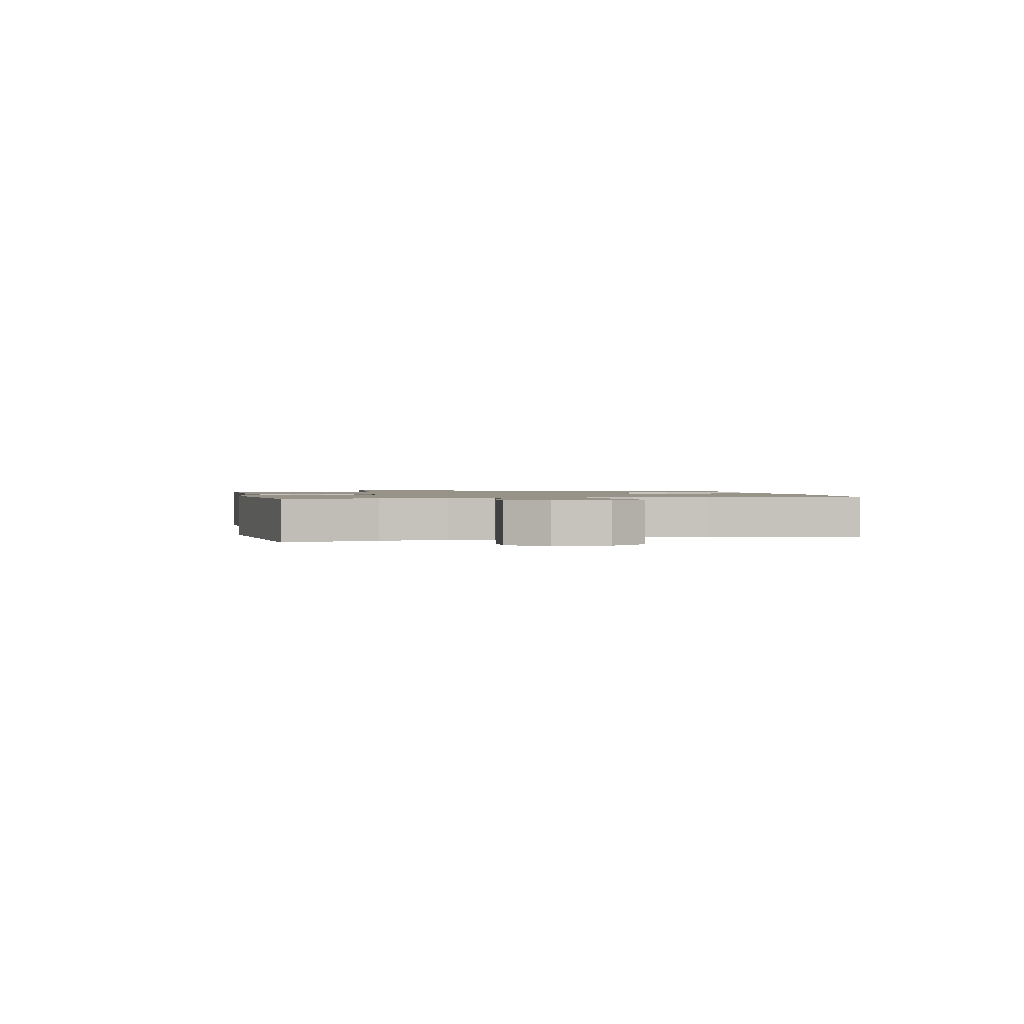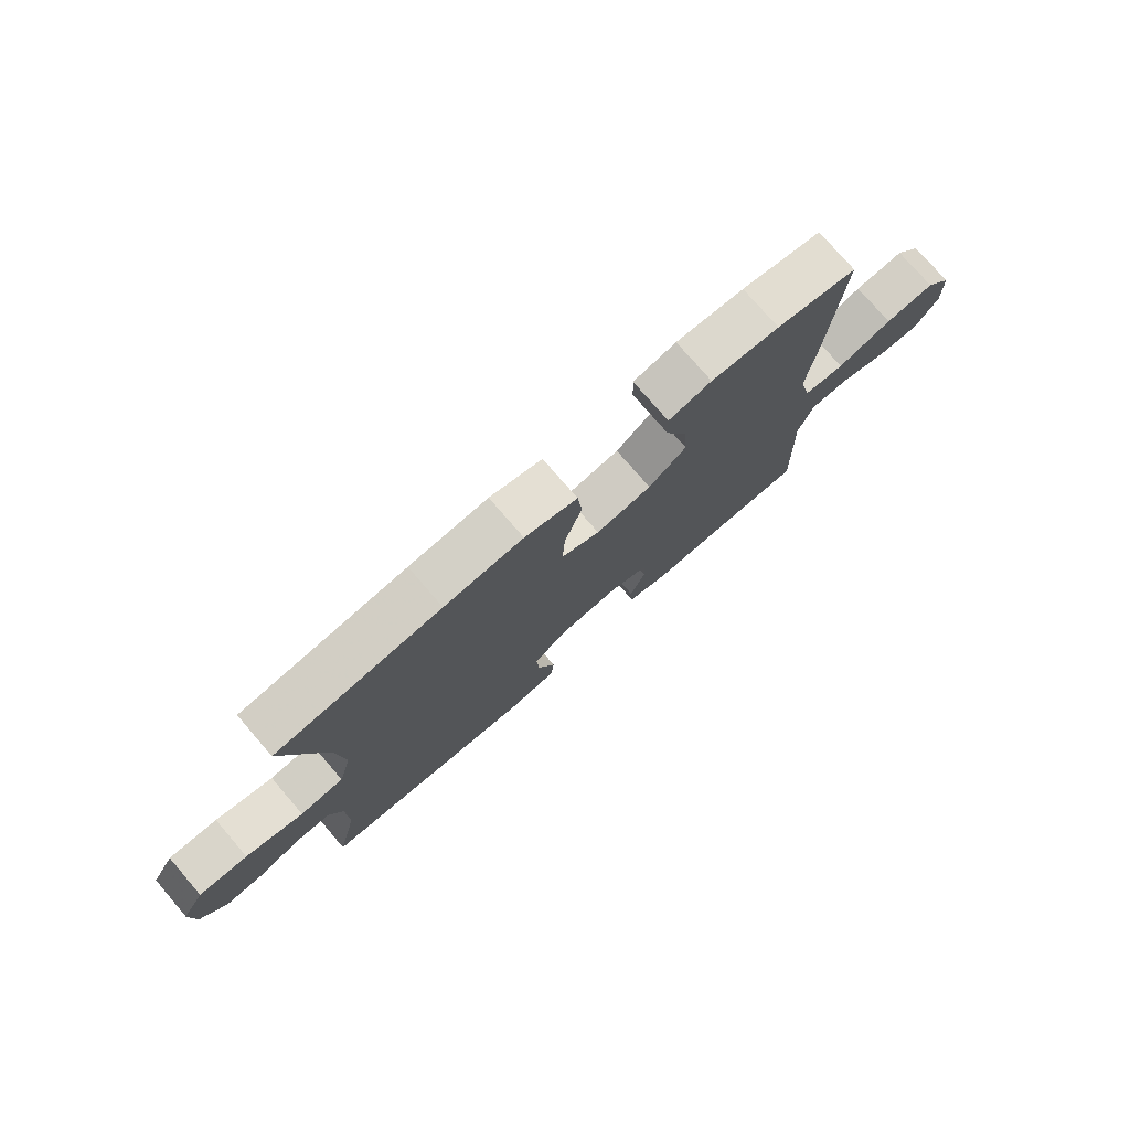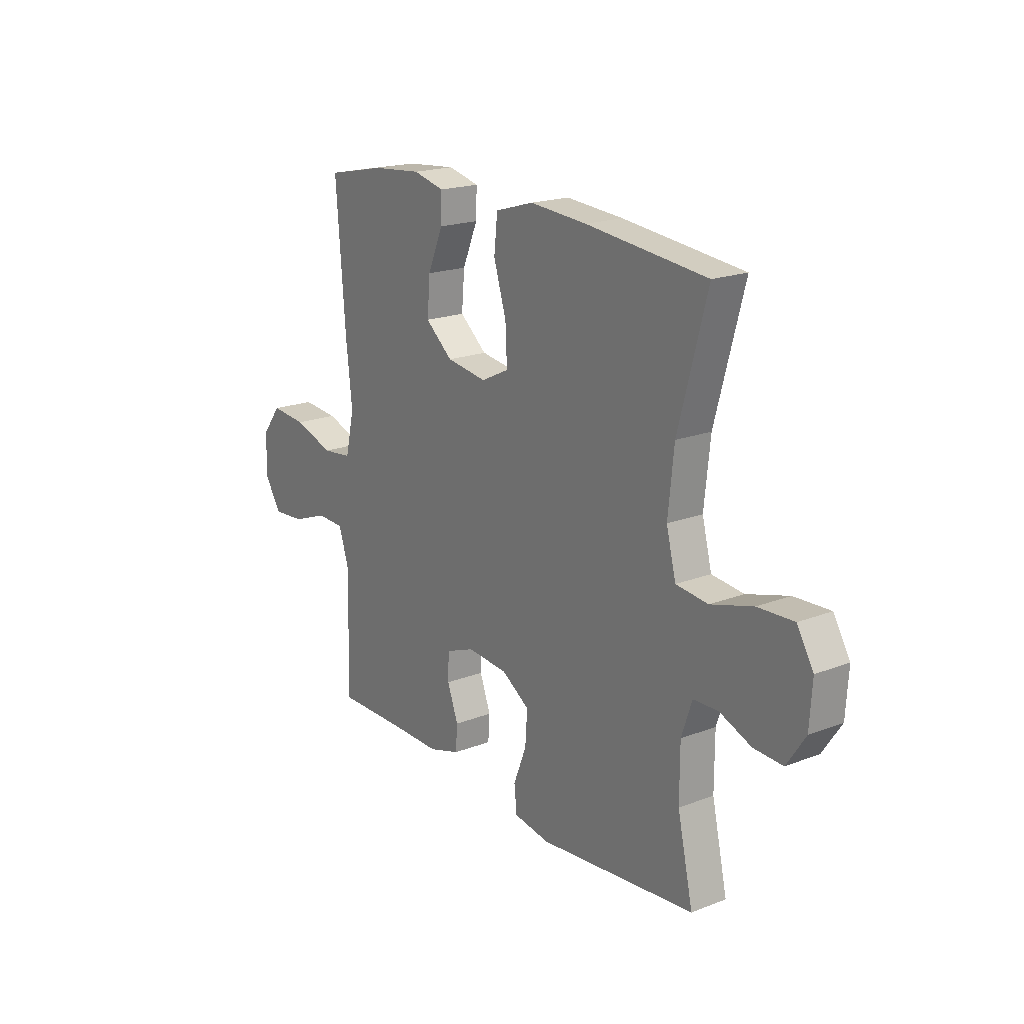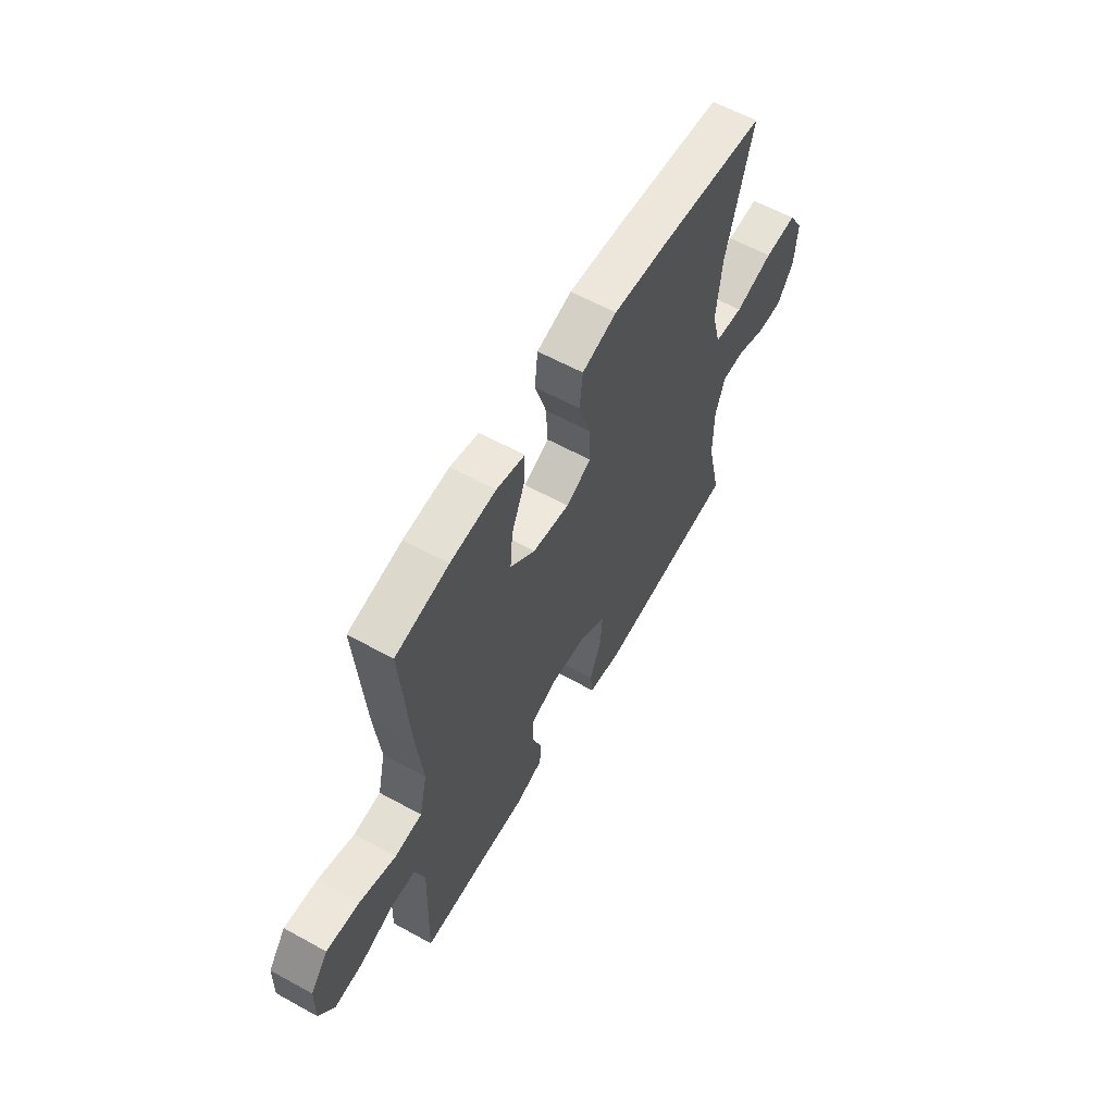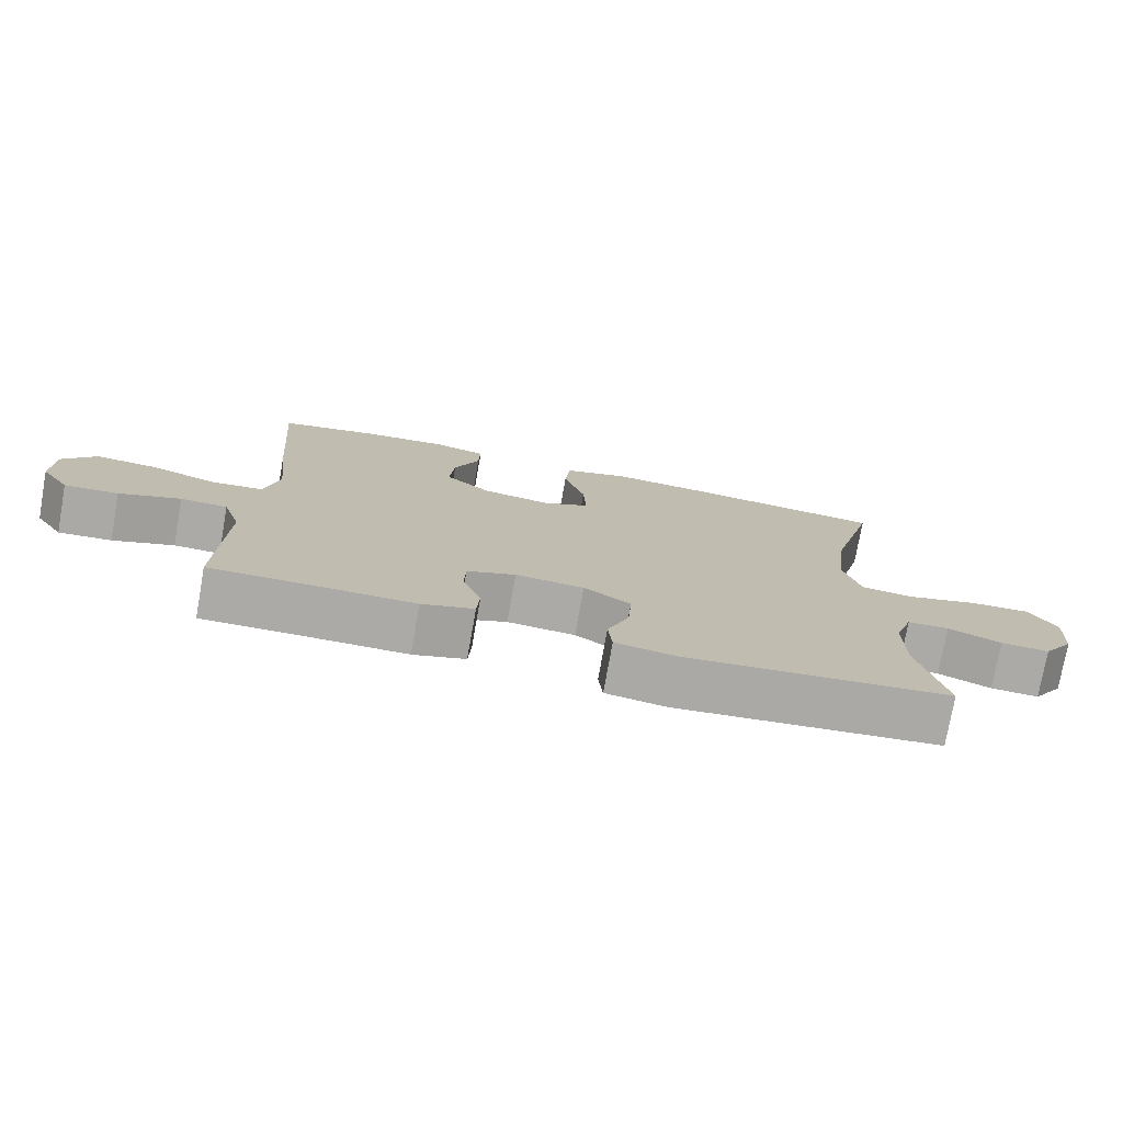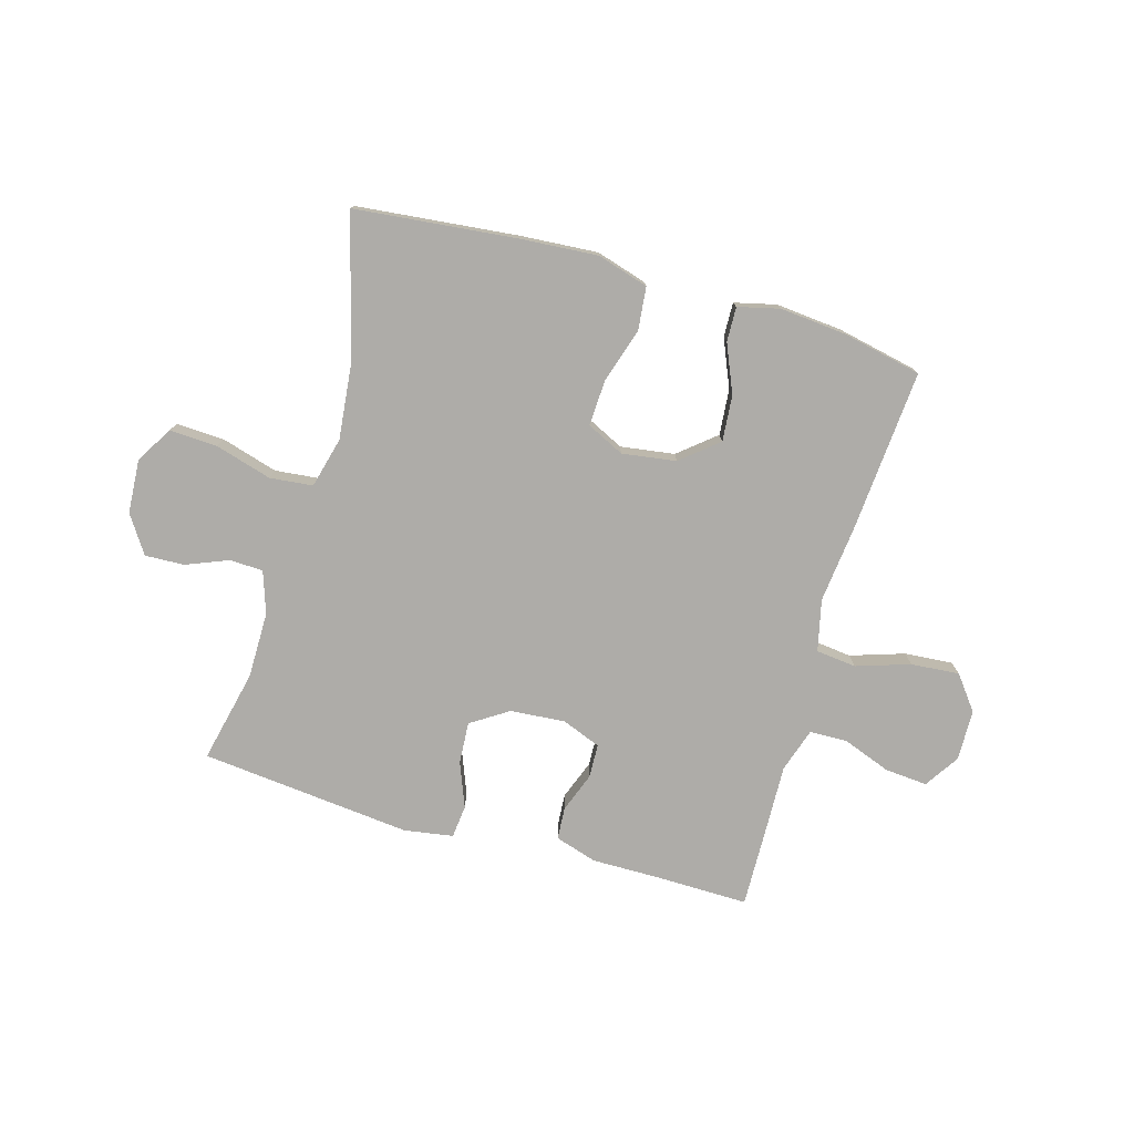
<metadata>
{"format":"obj","ext":"obj","renderer":"f3d","projection":"perspective","resolution":1024,"background":"white","views":[{"elev":1.3,"azim":-102.8,"up":"+Y"},{"elev":76.7,"azim":-40.8,"up":"+Z"},{"elev":19.3,"azim":-125.9,"up":"+Z"},{"elev":60.1,"azim":119.4,"up":"+Z"},{"elev":-75.9,"azim":169.9,"up":"+Z"},{"elev":-76.9,"azim":-16.1,"up":"+Y"}]}
</metadata>
<code>
v -0.5 0.07 -0.5
v -0.463 0.07 -0.335
v -0.463 0.07 -0.218
v -0.488 0.07 -0.144
v -0.547 0.07 -0.142
v -0.622 0.07 -0.172
v -0.691 0.07 -0.175
v -0.735 0.07 -0.109
v -0.741 0.07 -0.014
v -0.702 0.07 0.051
v -0.617 0.07 0.047
v -0.517 0.07 0.018
v -0.441 0.07 0.026
v -0.418 0.07 0.115
v -0.432 0.07 0.248
v -0.5 0.07 0.5
v -0.214 0.07 0.53
v -0.078 0.07 0.54
v 0.013 0.07 0.513
v 0.021 0.07 0.437
v -0.009 0.07 0.34
v -0.013 0.07 0.259
v 0.053 0.07 0.227
v 0.149 0.07 0.241
v 0.214 0.07 0.295
v 0.207 0.07 0.376
v 0.171 0.07 0.461
v 0.169 0.07 0.522
v 0.243 0.07 0.54
v 0.361 0.07 0.529
v 0.5 0.07 0.5
v 0.478 0.07 0.213
v 0.463 0.07 0.076
v 0.484 0.07 -0.015
v 0.555 0.07 -0.023
v 0.65 0.07 0.008
v 0.736 0.07 0.015
v 0.782 0.07 -0.045
v 0.784 0.07 -0.135
v 0.744 0.07 -0.196
v 0.669 0.07 -0.19
v 0.583 0.07 -0.158
v 0.517 0.07 -0.16
v 0.492 0.07 -0.238
v 0.496 0.07 -0.358
v 0.5 0.07 -0.5
v 0.33 0.07 -0.498
v 0.216 0.07 -0.499
v 0.142 0.07 -0.476
v 0.138 0.07 -0.419
v 0.164 0.07 -0.349
v 0.162 0.07 -0.289
v 0.093 0.07 -0.262
v -0.004 0.07 -0.27
v -0.07 0.07 -0.313
v -0.065 0.07 -0.387
v -0.034 0.07 -0.466
v -0.04 0.07 -0.524
v -0.126 0.07 -0.538
v -0.5 0 -0.5
v -0.463 0 -0.335
v -0.463 0 -0.218
v -0.488 0 -0.144
v -0.547 0 -0.142
v -0.622 0 -0.172
v -0.691 0 -0.175
v -0.735 0 -0.109
v -0.741 0 -0.014
v -0.702 0 0.051
v -0.617 0 0.047
v -0.517 0 0.018
v -0.441 0 0.026
v -0.418 0 0.115
v -0.432 0 0.248
v -0.5 0 0.5
v -0.214 0 0.53
v -0.078 0 0.54
v 0.013 0 0.513
v 0.021 0 0.437
v -0.009 0 0.34
v -0.013 0 0.259
v 0.053 0 0.227
v 0.149 0 0.241
v 0.214 0 0.295
v 0.207 0 0.376
v 0.171 0 0.461
v 0.169 0 0.522
v 0.243 0 0.54
v 0.361 0 0.529
v 0.5 0 0.5
v 0.478 0 0.213
v 0.463 0 0.076
v 0.484 0 -0.015
v 0.555 0 -0.023
v 0.65 0 0.008
v 0.736 0 0.015
v 0.782 0 -0.045
v 0.784 0 -0.135
v 0.744 0 -0.196
v 0.669 0 -0.19
v 0.583 0 -0.158
v 0.517 0 -0.16
v 0.492 0 -0.238
v 0.496 0 -0.358
v 0.5 0 -0.5
v 0.33 0 -0.498
v 0.216 0 -0.499
v 0.142 0 -0.476
v 0.138 0 -0.419
v 0.164 0 -0.349
v 0.162 0 -0.289
v 0.093 0 -0.262
v -0.004 0 -0.27
v -0.07 0 -0.313
v -0.065 0 -0.387
v -0.034 0 -0.466
v -0.04 0 -0.524
v -0.126 0 -0.538
f 56 57 58 59
f 55 56 59 1
f 54 55 1 2
f 48 49 50 51
f 47 48 51 52
f 44 45 46 47
f 43 44 47 52
f 39 40 41 42
f 39 42 43
f 38 39 43
f 35 36 37 38
f 35 38 43 52
f 30 31 32 33
f 28 29 30 33
f 26 27 28 33
f 25 26 33 34
f 24 25 34
f 23 24 34
f 22 23 34
f 18 19 20 21
f 18 21 22
f 15 16 17 18
f 14 15 18 22
f 13 14 22 34
f 9 10 11 12
f 5 6 7 8
f 4 5 8 9
f 54 2 3
f 53 54 3 4
f 35 52 53
f 13 34 35 53
f 12 13 53
f 4 9 12 53
f 118 117 116 115
f 60 118 115 114
f 61 60 114 113
f 110 109 108 107
f 111 110 107 106
f 106 105 104 103
f 111 106 103 102
f 101 100 99 98
f 102 101 98
f 102 98 97
f 97 96 95 94
f 111 102 97 94
f 92 91 90 89
f 92 89 88 87
f 92 87 86 85
f 93 92 85 84
f 93 84 83
f 93 83 82
f 93 82 81
f 80 79 78 77
f 81 80 77
f 77 76 75 74
f 81 77 74 73
f 93 81 73 72
f 71 70 69 68
f 67 66 65 64
f 68 67 64 63
f 62 61 113
f 63 62 113 112
f 112 111 94
f 112 94 93 72
f 112 72 71
f 112 71 68 63
f 1 60 61 2
f 2 61 62 3
f 3 62 63 4
f 4 63 64 5
f 5 64 65 6
f 6 65 66 7
f 7 66 67 8
f 8 67 68 9
f 9 68 69 10
f 10 69 70 11
f 11 70 71 12
f 12 71 72 13
f 13 72 73 14
f 14 73 74 15
f 15 74 75 16
f 16 75 76 17
f 17 76 77 18
f 18 77 78 19
f 19 78 79 20
f 20 79 80 21
f 21 80 81 22
f 22 81 82 23
f 23 82 83 24
f 24 83 84 25
f 25 84 85 26
f 26 85 86 27
f 27 86 87 28
f 28 87 88 29
f 29 88 89 30
f 30 89 90 31
f 31 90 91 32
f 32 91 92 33
f 33 92 93 34
f 34 93 94 35
f 35 94 95 36
f 36 95 96 37
f 37 96 97 38
f 38 97 98 39
f 39 98 99 40
f 40 99 100 41
f 41 100 101 42
f 42 101 102 43
f 43 102 103 44
f 44 103 104 45
f 45 104 105 46
f 46 105 106 47
f 47 106 107 48
f 48 107 108 49
f 49 108 109 50
f 50 109 110 51
f 51 110 111 52
f 52 111 112 53
f 53 112 113 54
f 54 113 114 55
f 55 114 115 56
f 56 115 116 57
f 57 116 117 58
f 58 117 118 59
f 59 118 60 1

</code>
